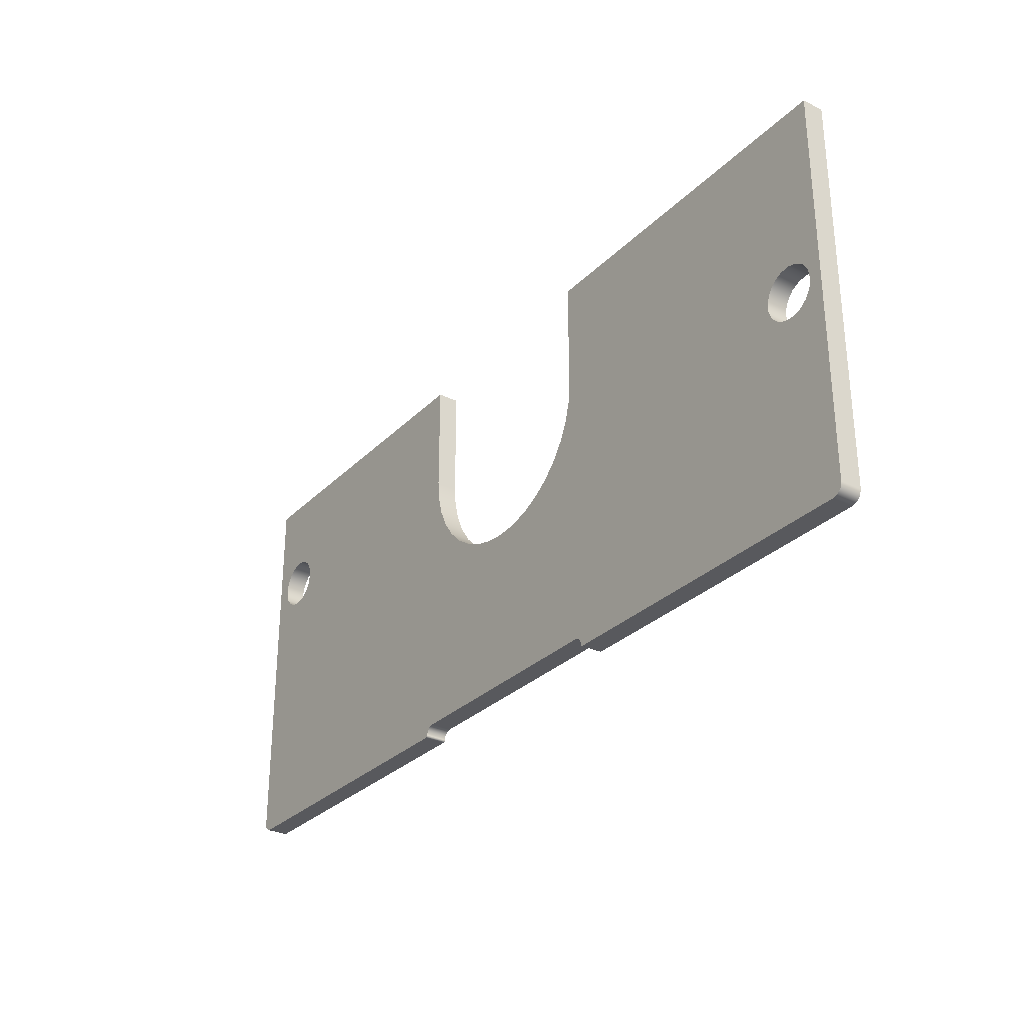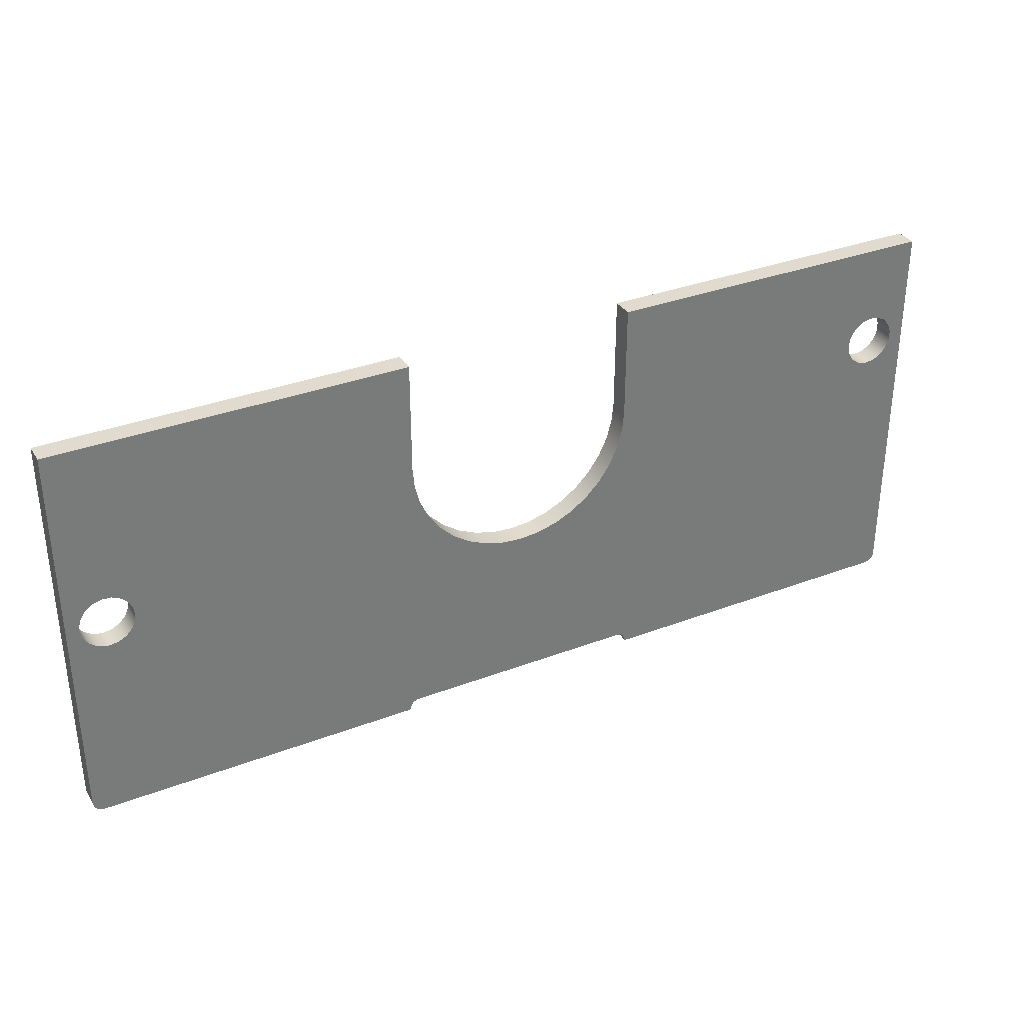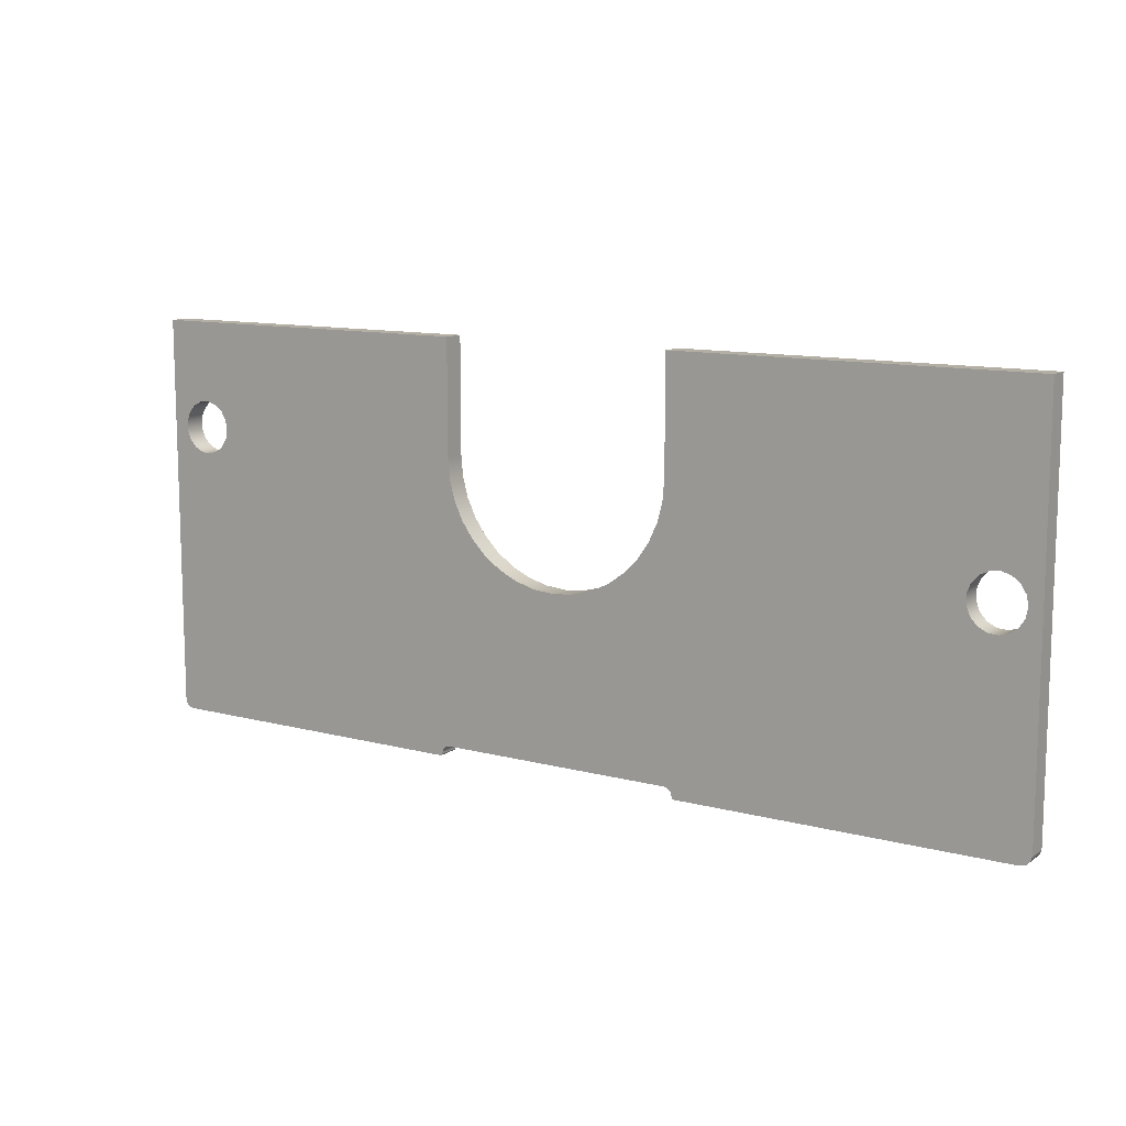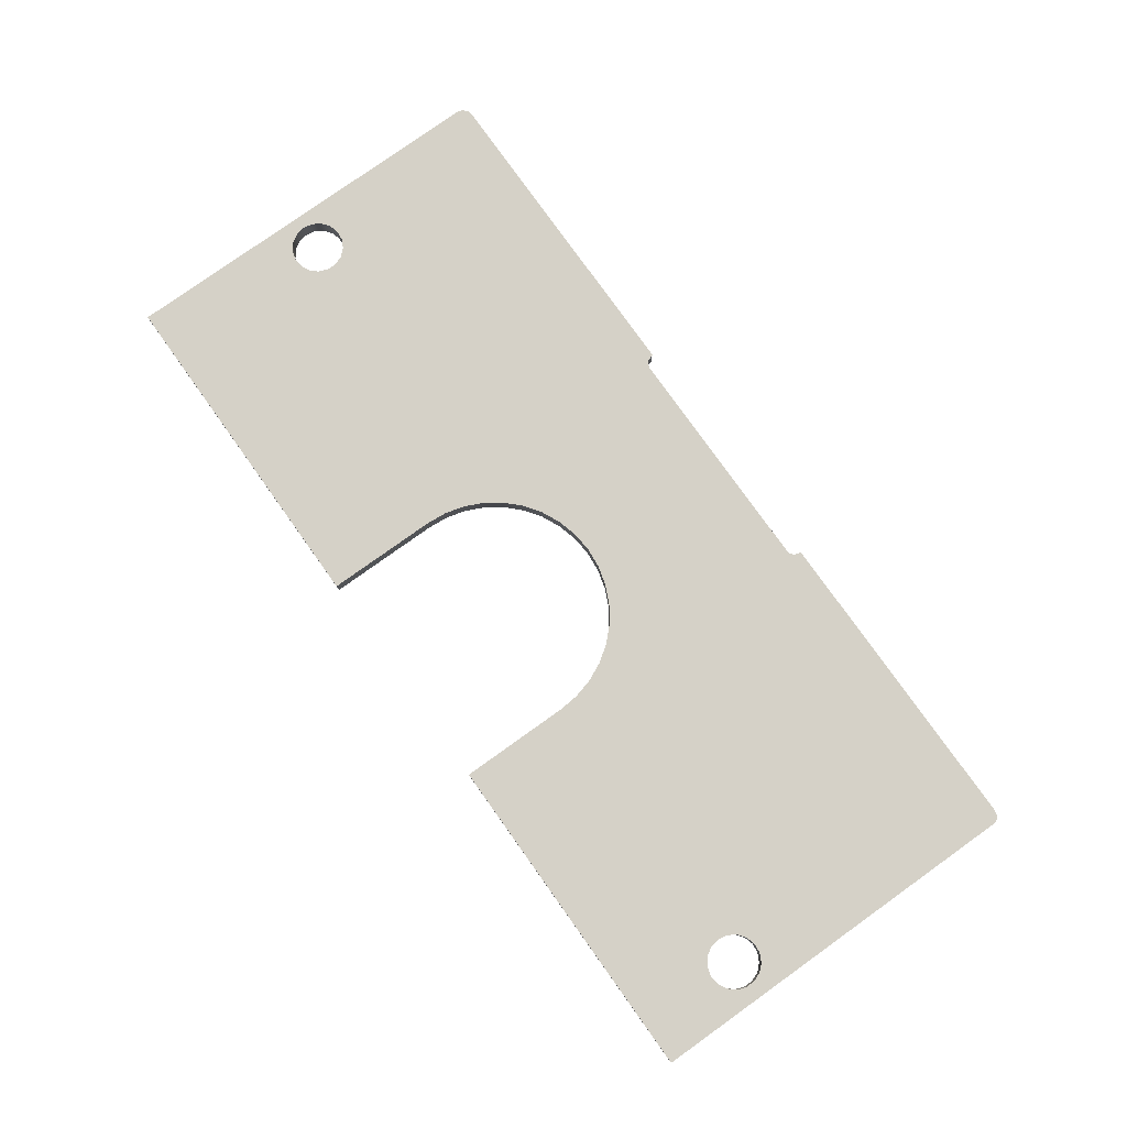
<metadata>
{"format":"obj","ext":"obj","renderer":"f3d","projection":"perspective","resolution":1024,"background":"white","views":[{"elev":-29.8,"azim":54.6,"up":"+Y"},{"elev":33.7,"azim":152.6,"up":"+Y"},{"elev":11.3,"azim":32.9,"up":"+Y"},{"elev":79.0,"azim":-125.5,"up":"+Z"}]}
</metadata>
<code>
v 2.135 -0.35 1.45
v 2.127 -0.3048 1.45
v 2.102 -0.2658 1.45
v 2.066 -0.2381 1.45
v 2.022 -0.2255 1.45
v 1.976 -0.2298 1.45
v 1.935 -0.2502 1.45
v 1.904 -0.2842 1.45
v 1.887 -0.327 1.45
v 1.887 -0.373 1.45
v 1.904 -0.4158 1.45
v 1.935 -0.4498 1.45
v 1.976 -0.4702 1.45
v 2.022 -0.4745 1.45
v 2.066 -0.4619 1.45
v 2.102 -0.4342 1.45
v 2.127 -0.3952 1.45
v 2.135 -0.35 1.35
v 2.127 -0.3952 1.35
v 2.102 -0.4342 1.35
v 2.066 -0.4619 1.35
v 2.022 -0.4745 1.35
v 1.976 -0.4702 1.35
v 1.935 -0.4498 1.35
v 1.904 -0.4158 1.35
v 1.887 -0.373 1.35
v 1.887 -0.327 1.35
v 1.904 -0.2842 1.35
v 1.935 -0.2502 1.35
v 1.976 -0.2298 1.35
v 2.022 -0.2255 1.35
v 2.066 -0.2381 1.35
v 2.102 -0.2658 1.35
v 2.127 -0.3048 1.35
v 2.135 -0.35 1.45
v 2.135 -0.35 1.35
v -1.835 0.03 1.45
v -1.843 0.07516 1.45
v -1.868 0.1142 1.45
v -1.904 0.1419 1.45
v -1.948 0.1545 1.45
v -1.994 0.1502 1.45
v -2.035 0.1298 1.45
v -2.066 0.0958 1.45
v -2.083 0.05297 1.45
v -2.083 0.007031 1.45
v -2.066 -0.0358 1.45
v -2.035 -0.06975 1.45
v -1.994 -0.09023 1.45
v -1.948 -0.09447 1.45
v -1.904 -0.0819 1.45
v -1.868 -0.05421 1.45
v -1.843 -0.01516 1.45
v -1.835 0.03 1.35
v -1.843 -0.01516 1.35
v -1.868 -0.05421 1.35
v -1.904 -0.0819 1.35
v -1.948 -0.09447 1.35
v -1.994 -0.09023 1.35
v -2.035 -0.06975 1.35
v -2.066 -0.0358 1.35
v -2.083 0.007031 1.35
v -2.083 0.05297 1.35
v -2.066 0.0958 1.35
v -2.035 0.1298 1.35
v -1.994 0.1502 1.35
v -1.948 0.1545 1.35
v -1.904 0.1419 1.35
v -1.868 0.1142 1.35
v -1.843 0.07516 1.35
v -1.835 0.03 1.45
v -1.835 0.03 1.35
v 0.56 -1.32 1.35
v 0.58 -1.325 1.35
v 0.5946 -1.34 1.35
v 0.6 -1.36 1.35
v 0.6 -1.36 1.45
v 0.5946 -1.34 1.45
v 0.58 -1.325 1.45
v 0.56 -1.32 1.45
v -0.56 -1.32 1.35
v 0.56 -1.32 1.35
v 0.56 -1.32 1.45
v -0.56 -1.32 1.45
v -0.6 -1.36 1.35
v -0.5946 -1.34 1.35
v -0.58 -1.325 1.35
v -0.56 -1.32 1.35
v -0.56 -1.32 1.45
v -0.58 -1.325 1.45
v -0.5946 -1.34 1.45
v -0.6 -1.36 1.45
v -0.61 -1.37 1.35
v -0.605 -1.369 1.35
v -0.6013 -1.365 1.35
v -0.6 -1.36 1.35
v -0.6 -1.36 1.45
v -0.6013 -1.365 1.45
v -0.605 -1.369 1.45
v -0.61 -1.37 1.45
v -2.108 -1.37 1.35
v -0.61 -1.37 1.35
v -0.61 -1.37 1.45
v -2.108 -1.37 1.45
v -2.155 -1.337 1.35
v -2.144 -1.354 1.35
v -2.128 -1.366 1.35
v -2.108 -1.37 1.35
v -2.108 -1.37 1.45
v -2.128 -1.366 1.45
v -2.144 -1.354 1.45
v -2.155 -1.337 1.45
v -2.155 0.53 1.35
v -2.155 -1.337 1.35
v -2.155 -1.337 1.45
v -2.155 0.53 1.45
v -0.55 0.53 1.35
v -2.155 0.53 1.35
v -2.155 0.53 1.45
v -0.55 0.53 1.45
v -0.55 0 1.35
v -0.55 0.53 1.35
v -0.55 0.53 1.45
v -0.55 0 1.45
v 0.55 -6.736e-17 1.35
v 0.5416 -0.09551 1.35
v 0.5168 -0.1881 1.35
v 0.4763 -0.275 1.35
v 0.4213 -0.3535 1.35
v 0.3535 -0.4213 1.35
v 0.275 -0.4763 1.35
v 0.1881 -0.5168 1.35
v 0.09551 -0.5416 1.35
v -3.368e-17 -0.55 1.35
v -0.09551 -0.5416 1.35
v -0.1881 -0.5168 1.35
v -0.275 -0.4763 1.35
v -0.3535 -0.4213 1.35
v -0.4213 -0.3535 1.35
v -0.4763 -0.275 1.35
v -0.5168 -0.1881 1.35
v -0.5416 -0.09551 1.35
v -0.55 0 1.35
v -0.55 0 1.45
v -0.5416 -0.09551 1.45
v -0.5168 -0.1881 1.45
v -0.4763 -0.275 1.45
v -0.4213 -0.3535 1.45
v -0.3535 -0.4213 1.45
v -0.275 -0.4763 1.45
v -0.1881 -0.5168 1.45
v -0.09551 -0.5416 1.45
v -3.368e-17 -0.55 1.45
v 0.09551 -0.5416 1.45
v 0.1881 -0.5168 1.45
v 0.275 -0.4763 1.45
v 0.3535 -0.4213 1.45
v 0.4213 -0.3535 1.45
v 0.4763 -0.275 1.45
v 0.5168 -0.1881 1.45
v 0.5416 -0.09551 1.45
v 0.55 -6.592e-17 1.45
v 0.55 0.53 1.35
v 0.55 -6.736e-17 1.35
v 0.55 -6.592e-17 1.45
v 0.55 0.53 1.45
v 2.195 0.53 1.35
v 0.55 0.53 1.35
v 0.55 0.53 1.45
v 2.195 0.53 1.45
v 2.195 -1.32 1.35
v 2.195 0.53 1.35
v 2.195 0.53 1.45
v 2.195 -1.32 1.45
v 2.145 -1.37 1.35
v 2.17 -1.363 1.35
v 2.188 -1.345 1.35
v 2.195 -1.32 1.35
v 2.195 -1.32 1.45
v 2.188 -1.345 1.45
v 2.17 -1.363 1.45
v 2.145 -1.37 1.45
v 0.61 -1.37 1.35
v 2.145 -1.37 1.35
v 2.145 -1.37 1.45
v 0.61 -1.37 1.45
v 0.6 -1.36 1.35
v 0.6013 -1.365 1.35
v 0.605 -1.369 1.35
v 0.61 -1.37 1.35
v 0.61 -1.37 1.45
v 0.605 -1.369 1.45
v 0.6013 -1.365 1.45
v 0.6 -1.36 1.45
v -1.835 0.03 1.45
v -1.843 -0.01516 1.45
v -1.868 -0.05421 1.45
v -1.904 -0.0819 1.45
v -1.948 -0.09447 1.45
v -1.994 -0.09023 1.45
v -2.035 -0.06975 1.45
v -2.066 -0.0358 1.45
v -2.083 0.007031 1.45
v -2.083 0.05297 1.45
v -2.066 0.0958 1.45
v -2.035 0.1298 1.45
v -1.994 0.1502 1.45
v -1.948 0.1545 1.45
v -1.904 0.1419 1.45
v -1.868 0.1142 1.45
v -1.843 0.07516 1.45
v 2.135 -0.35 1.45
v 2.127 -0.3952 1.45
v 2.102 -0.4342 1.45
v 2.066 -0.4619 1.45
v 2.022 -0.4745 1.45
v 1.976 -0.4702 1.45
v 1.935 -0.4498 1.45
v 1.904 -0.4158 1.45
v 1.887 -0.373 1.45
v 1.887 -0.327 1.45
v 1.904 -0.2842 1.45
v 1.935 -0.2502 1.45
v 1.976 -0.2298 1.45
v 2.022 -0.2255 1.45
v 2.066 -0.2381 1.45
v 2.102 -0.2658 1.45
v 2.127 -0.3048 1.45
v 0.6 -1.36 1.45
v 0.6013 -1.365 1.45
v 0.605 -1.369 1.45
v 0.61 -1.37 1.45
v 2.145 -1.37 1.45
v 2.17 -1.363 1.45
v 2.188 -1.345 1.45
v 2.195 -1.32 1.45
v 2.195 0.53 1.45
v 0.55 0.53 1.45
v 0.55 -6.592e-17 1.45
v 0.5416 -0.09551 1.45
v 0.5168 -0.1881 1.45
v 0.4763 -0.275 1.45
v 0.4213 -0.3535 1.45
v 0.3535 -0.4213 1.45
v 0.275 -0.4763 1.45
v 0.1881 -0.5168 1.45
v 0.09551 -0.5416 1.45
v -3.368e-17 -0.55 1.45
v -0.09551 -0.5416 1.45
v -0.1881 -0.5168 1.45
v -0.275 -0.4763 1.45
v -0.3535 -0.4213 1.45
v -0.4213 -0.3535 1.45
v -0.4763 -0.275 1.45
v -0.5168 -0.1881 1.45
v -0.5416 -0.09551 1.45
v -0.55 0 1.45
v -0.55 0.53 1.45
v -2.155 0.53 1.45
v -2.155 -1.337 1.45
v -2.144 -1.354 1.45
v -2.128 -1.366 1.45
v -2.108 -1.37 1.45
v -0.61 -1.37 1.45
v -0.605 -1.369 1.45
v -0.6013 -1.365 1.45
v -0.6 -1.36 1.45
v -0.5946 -1.34 1.45
v -0.58 -1.325 1.45
v -0.56 -1.32 1.45
v 0.56 -1.32 1.45
v 0.58 -1.325 1.45
v 0.5946 -1.34 1.45
v -1.835 0.03 1.35
v -1.843 0.07516 1.35
v -1.868 0.1142 1.35
v -1.904 0.1419 1.35
v -1.948 0.1545 1.35
v -1.994 0.1502 1.35
v -2.035 0.1298 1.35
v -2.066 0.0958 1.35
v -2.083 0.05297 1.35
v -2.083 0.007031 1.35
v -2.066 -0.0358 1.35
v -2.035 -0.06975 1.35
v -1.994 -0.09023 1.35
v -1.948 -0.09447 1.35
v -1.904 -0.0819 1.35
v -1.868 -0.05421 1.35
v -1.843 -0.01516 1.35
v 2.135 -0.35 1.35
v 2.127 -0.3048 1.35
v 2.102 -0.2658 1.35
v 2.066 -0.2381 1.35
v 2.022 -0.2255 1.35
v 1.976 -0.2298 1.35
v 1.935 -0.2502 1.35
v 1.904 -0.2842 1.35
v 1.887 -0.327 1.35
v 1.887 -0.373 1.35
v 1.904 -0.4158 1.35
v 1.935 -0.4498 1.35
v 1.976 -0.4702 1.35
v 2.022 -0.4745 1.35
v 2.066 -0.4619 1.35
v 2.102 -0.4342 1.35
v 2.127 -0.3952 1.35
v 0.61 -1.37 1.35
v 0.605 -1.369 1.35
v 0.6013 -1.365 1.35
v 0.6 -1.36 1.35
v 0.5946 -1.34 1.35
v 0.58 -1.325 1.35
v 0.56 -1.32 1.35
v -0.56 -1.32 1.35
v -0.58 -1.325 1.35
v -0.5946 -1.34 1.35
v -0.6 -1.36 1.35
v -0.6013 -1.365 1.35
v -0.605 -1.369 1.35
v -0.61 -1.37 1.35
v -2.108 -1.37 1.35
v -2.128 -1.366 1.35
v -2.144 -1.354 1.35
v -2.155 -1.337 1.35
v -2.155 0.53 1.35
v -0.55 0.53 1.35
v -0.55 0 1.35
v -0.5416 -0.09551 1.35
v -0.5168 -0.1881 1.35
v -0.4763 -0.275 1.35
v -0.4213 -0.3535 1.35
v -0.3535 -0.4213 1.35
v -0.275 -0.4763 1.35
v -0.1881 -0.5168 1.35
v -0.09551 -0.5416 1.35
v -3.368e-17 -0.55 1.35
v 0.09551 -0.5416 1.35
v 0.1881 -0.5168 1.35
v 0.275 -0.4763 1.35
v 0.3535 -0.4213 1.35
v 0.4213 -0.3535 1.35
v 0.4763 -0.275 1.35
v 0.5168 -0.1881 1.35
v 0.5416 -0.09551 1.35
v 0.55 -6.736e-17 1.35
v 0.55 0.53 1.35
v 2.195 0.53 1.35
v 2.195 -1.32 1.35
v 2.188 -1.345 1.35
v 2.17 -1.363 1.35
v 2.145 -1.37 1.35
g 8e3f4d8c-e32a-11ea-85cf-54bf646e7e1f
f 2 34 1
f 1 34 36
f 35 18 17
f 17 18 19
f 17 19 16
f 16 19 20
f 16 20 15
f 15 20 21
f 15 21 14
f 14 21 22
f 14 22 13
f 13 22 23
f 13 23 12
f 12 23 24
f 12 24 11
f 11 24 25
f 11 25 10
f 10 25 26
f 10 26 9
f 9 26 27
f 9 27 8
f 8 27 28
f 8 28 7
f 7 28 29
f 7 29 6
f 6 29 30
f 6 30 5
f 5 30 31
f 5 31 4
f 4 31 32
f 4 32 3
f 3 32 33
f 3 33 2
f 2 33 34
g 8e4037ec-e32a-11ea-8a52-54bf646e7e1f
f 38 70 37
f 37 70 72
f 71 54 53
f 53 54 55
f 53 55 52
f 52 55 56
f 52 56 51
f 51 56 57
f 51 57 50
f 50 57 58
f 50 58 49
f 49 58 59
f 49 59 48
f 48 59 60
f 48 60 47
f 47 60 61
f 47 61 46
f 46 61 62
f 46 62 45
f 45 62 63
f 45 63 44
f 44 63 64
f 44 64 43
f 43 64 65
f 43 65 42
f 42 65 66
f 42 66 41
f 41 66 67
f 41 67 40
f 40 67 68
f 40 68 39
f 39 68 69
f 39 69 38
f 38 69 70
g 8e41493a-e32a-11ea-b91a-54bf646e7e1f
f 80 73 79
f 79 73 74
f 79 74 78
f 78 74 75
f 78 75 77
f 77 75 76
g 8e425aa4-e32a-11ea-b21c-54bf646e7e1f
f 81 82 84
f 84 82 83
g 8e436bf0-e32a-11ea-810d-54bf646e7e1f
f 92 85 91
f 91 85 86
f 91 86 90
f 90 86 87
f 90 87 89
f 89 87 88
g 8e445642-e32a-11ea-ba23-54bf646e7e1f
f 100 93 99
f 99 93 94
f 99 94 95
f 96 97 95
f 95 97 98
f 95 98 99
g 8e4567dc-e32a-11ea-8739-54bf646e7e1f
f 101 102 104
f 104 102 103
g 8e484db6-e32a-11ea-bbeb-54bf646e7e1f
f 112 105 111
f 111 105 106
f 111 106 107
f 108 109 107
f 107 109 110
f 107 110 111
g 8e49ad18-e32a-11ea-84e8-54bf646e7e1f
f 113 114 116
f 116 114 115
g 8e4a9758-e32a-11ea-9f4d-54bf646e7e1f
f 117 118 120
f 120 118 119
g 8e4ba8b6-e32a-11ea-8038-54bf646e7e1f
f 121 122 124
f 124 122 123
g 8e4c932e-e32a-11ea-94b6-54bf646e7e1f
f 162 125 161
f 161 125 126
f 161 126 160
f 160 126 127
f 160 127 159
f 159 127 128
f 159 128 158
f 158 128 129
f 158 129 157
f 157 129 130
f 157 130 156
f 156 130 131
f 156 131 155
f 155 131 132
f 155 132 154
f 154 132 133
f 154 133 153
f 153 133 134
f 153 134 152
f 152 134 135
f 152 135 151
f 151 135 136
f 151 136 150
f 150 136 137
f 150 137 149
f 149 137 138
f 149 138 148
f 148 138 139
f 148 139 147
f 147 139 140
f 147 140 146
f 146 140 141
f 146 141 145
f 145 141 142
f 145 142 144
f 144 142 143
g 8e4da492-e32a-11ea-ac04-54bf646e7e1f
f 163 164 166
f 166 164 165
g 8e4e8ed0-e32a-11ea-833a-54bf646e7e1f
f 167 168 170
f 170 168 169
g 8e4fc754-e32a-11ea-9747-54bf646e7e1f
f 171 172 174
f 174 172 173
g 8e50d8a6-e32a-11ea-885a-54bf646e7e1f
f 182 175 181
f 181 175 176
f 181 176 180
f 180 176 177
f 180 177 179
f 179 177 178
g 8e521112-e32a-11ea-8326-54bf646e7e1f
f 183 184 186
f 186 184 185
g 8e537082-e32a-11ea-b83a-54bf646e7e1f
f 194 187 193
f 193 187 188
f 193 188 189
f 190 191 189
f 189 191 192
f 189 192 193
g 8e54a8ec-e32a-11ea-9e8f-54bf646e7e1f
f 211 195 257
f 257 195 196
f 257 196 256
f 256 196 197
f 256 197 255
f 255 197 198
f 255 198 254
f 254 198 253
f 253 198 199
f 253 199 252
f 252 199 260
f 252 260 251
f 251 260 269
f 251 269 270
f 199 200 260
f 260 200 201
f 260 201 202
f 202 203 260
f 260 203 259
f 259 203 204
f 259 204 205
f 205 206 259
f 259 206 207
f 259 207 208
f 208 209 259
f 259 209 258
f 258 209 210
f 258 210 257
f 257 210 211
f 213 236 212
f 212 236 237
f 212 237 228
f 228 237 227
f 227 237 226
f 226 237 225
f 225 237 224
f 224 237 239
f 224 239 223
f 223 239 240
f 223 240 222
f 222 240 241
f 222 241 221
f 221 241 242
f 221 242 220
f 220 242 243
f 220 243 219
f 219 243 244
f 219 244 218
f 218 244 245
f 218 245 217
f 217 245 271
f 217 271 272
f 213 214 236
f 236 214 215
f 236 215 216
f 216 217 236
f 236 217 272
f 236 272 273
f 273 229 232
f 232 229 230
f 232 230 231
f 232 233 273
f 273 233 236
f 234 235 233
f 233 235 236
f 237 238 239
f 245 246 271
f 271 246 247
f 271 247 248
f 271 248 270
f 270 248 249
f 270 249 250
f 250 251 270
f 269 260 263
f 263 260 261
f 263 261 262
f 269 263 268
f 268 263 264
f 268 264 267
f 267 264 266
f 266 264 265
g 8e560850-e32a-11ea-9b4d-54bf646e7e1f
f 290 274 328
f 328 274 275
f 328 275 276
f 328 276 327
f 327 276 277
f 327 277 326
f 326 277 278
f 326 278 279
f 279 280 326
f 326 280 281
f 326 281 282
f 282 283 326
f 326 283 325
f 325 283 284
f 325 284 285
f 285 286 325
f 325 286 287
f 325 287 333
f 333 287 332
f 332 287 288
f 332 288 331
f 331 288 330
f 330 288 289
f 330 289 329
f 329 289 290
f 329 290 328
f 292 348 291
f 291 348 349
f 291 349 307
f 307 349 306
f 306 349 305
f 305 349 304
f 304 349 303
f 303 349 313
f 303 313 314
f 292 293 348
f 348 293 294
f 348 294 295
f 295 296 348
f 348 296 346
f 348 346 347
f 296 297 346
f 346 297 345
f 345 297 298
f 345 298 344
f 344 298 299
f 344 299 343
f 343 299 300
f 343 300 342
f 342 300 301
f 342 301 341
f 341 301 302
f 341 302 340
f 340 302 303
f 340 303 314
f 309 310 308
f 308 310 311
f 308 311 312
f 313 349 312
f 312 349 352
f 312 352 308
f 315 337 314
f 314 337 338
f 314 338 339
f 316 334 315
f 315 334 335
f 315 335 336
f 317 322 316
f 316 322 325
f 316 325 334
f 334 325 333
f 322 317 321
f 321 317 318
f 321 318 319
f 319 320 321
f 323 324 322
f 322 324 325
f 336 337 315
f 339 340 314
f 349 350 352
f 352 350 351

</code>
